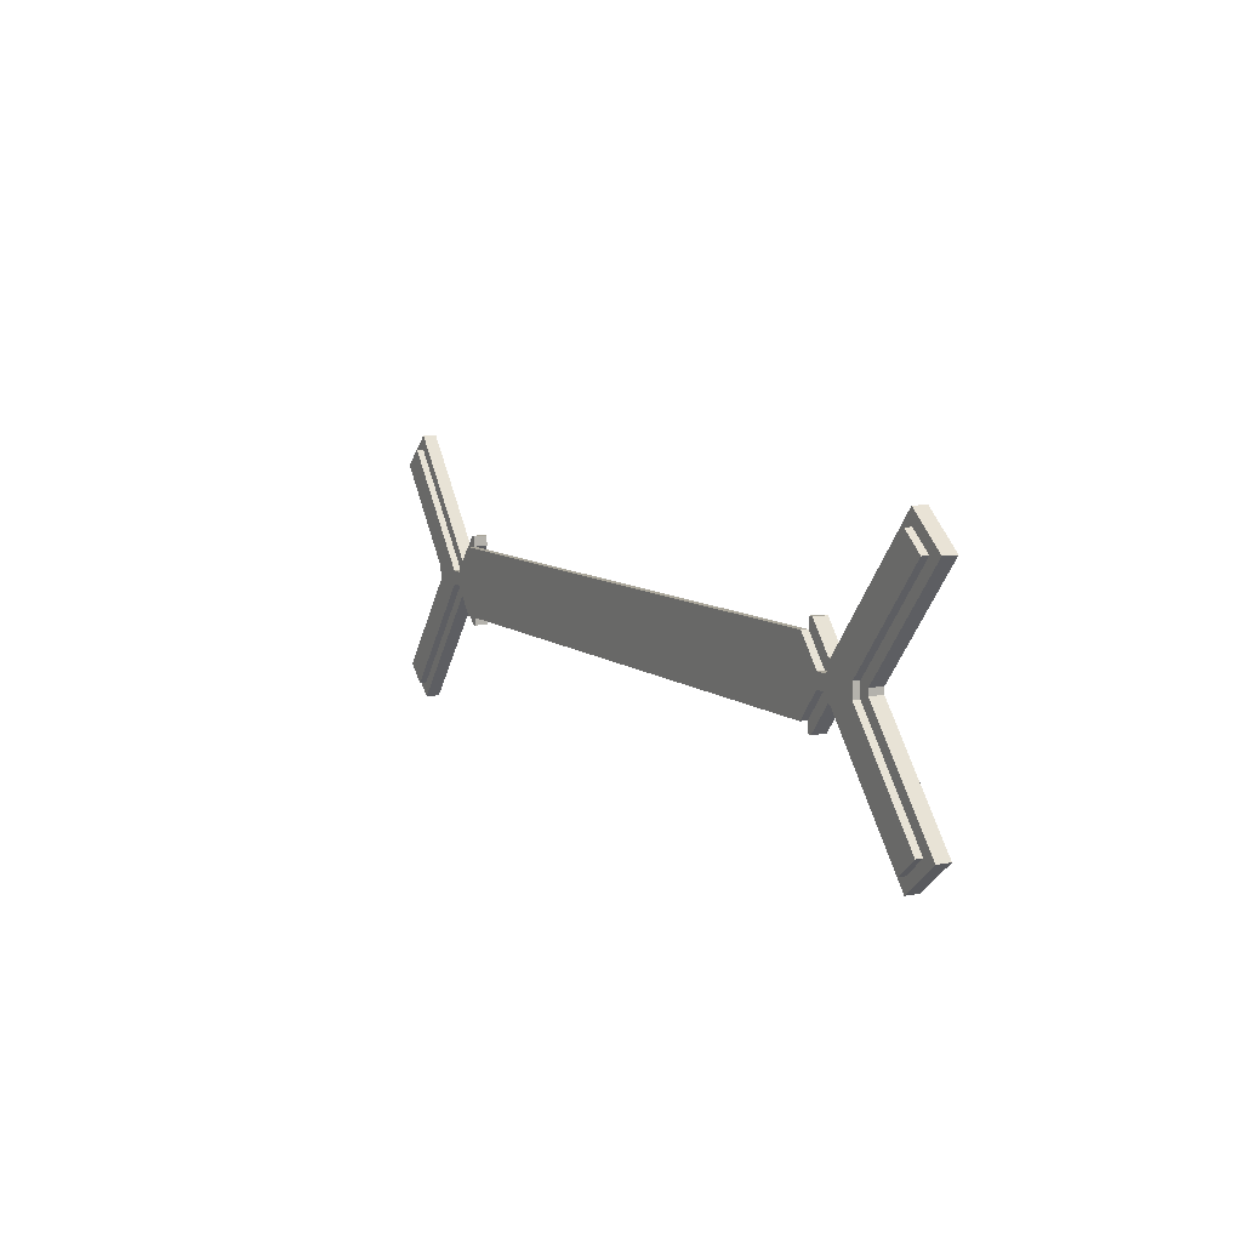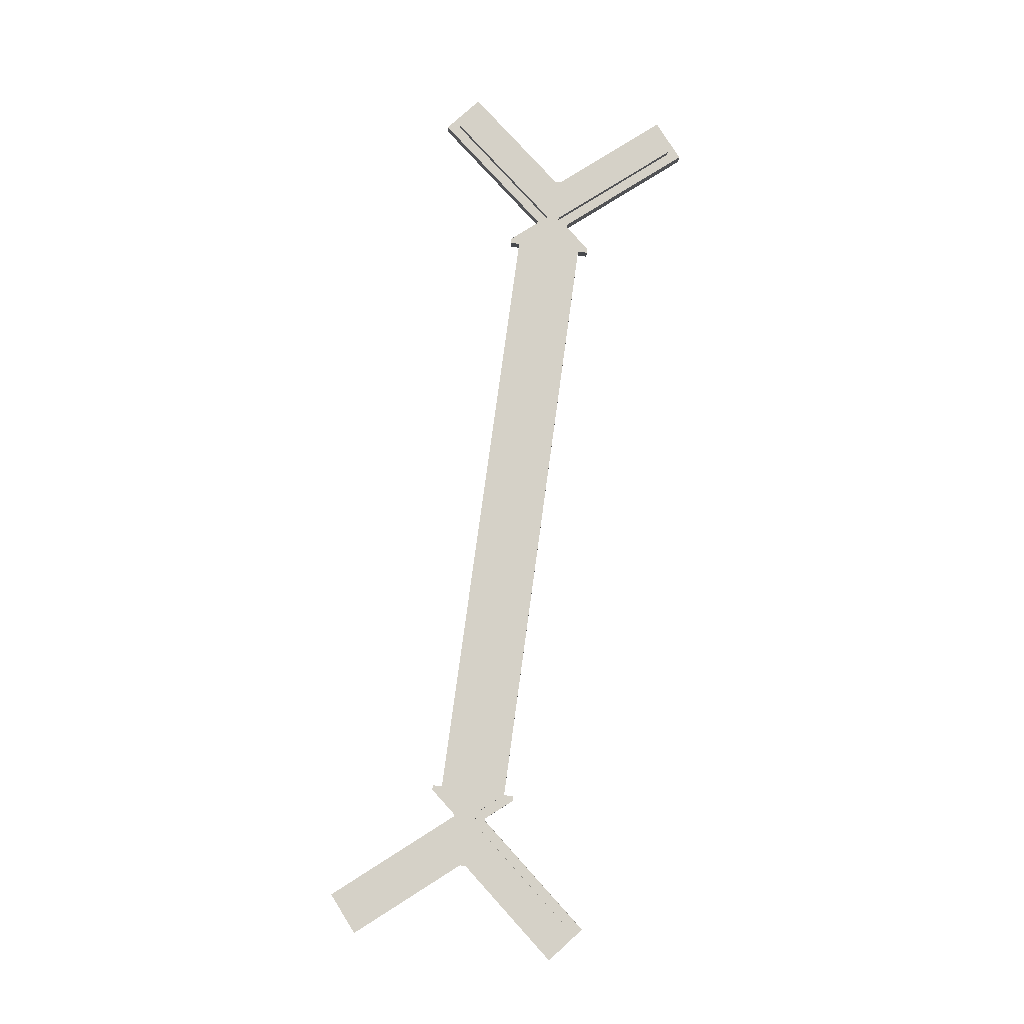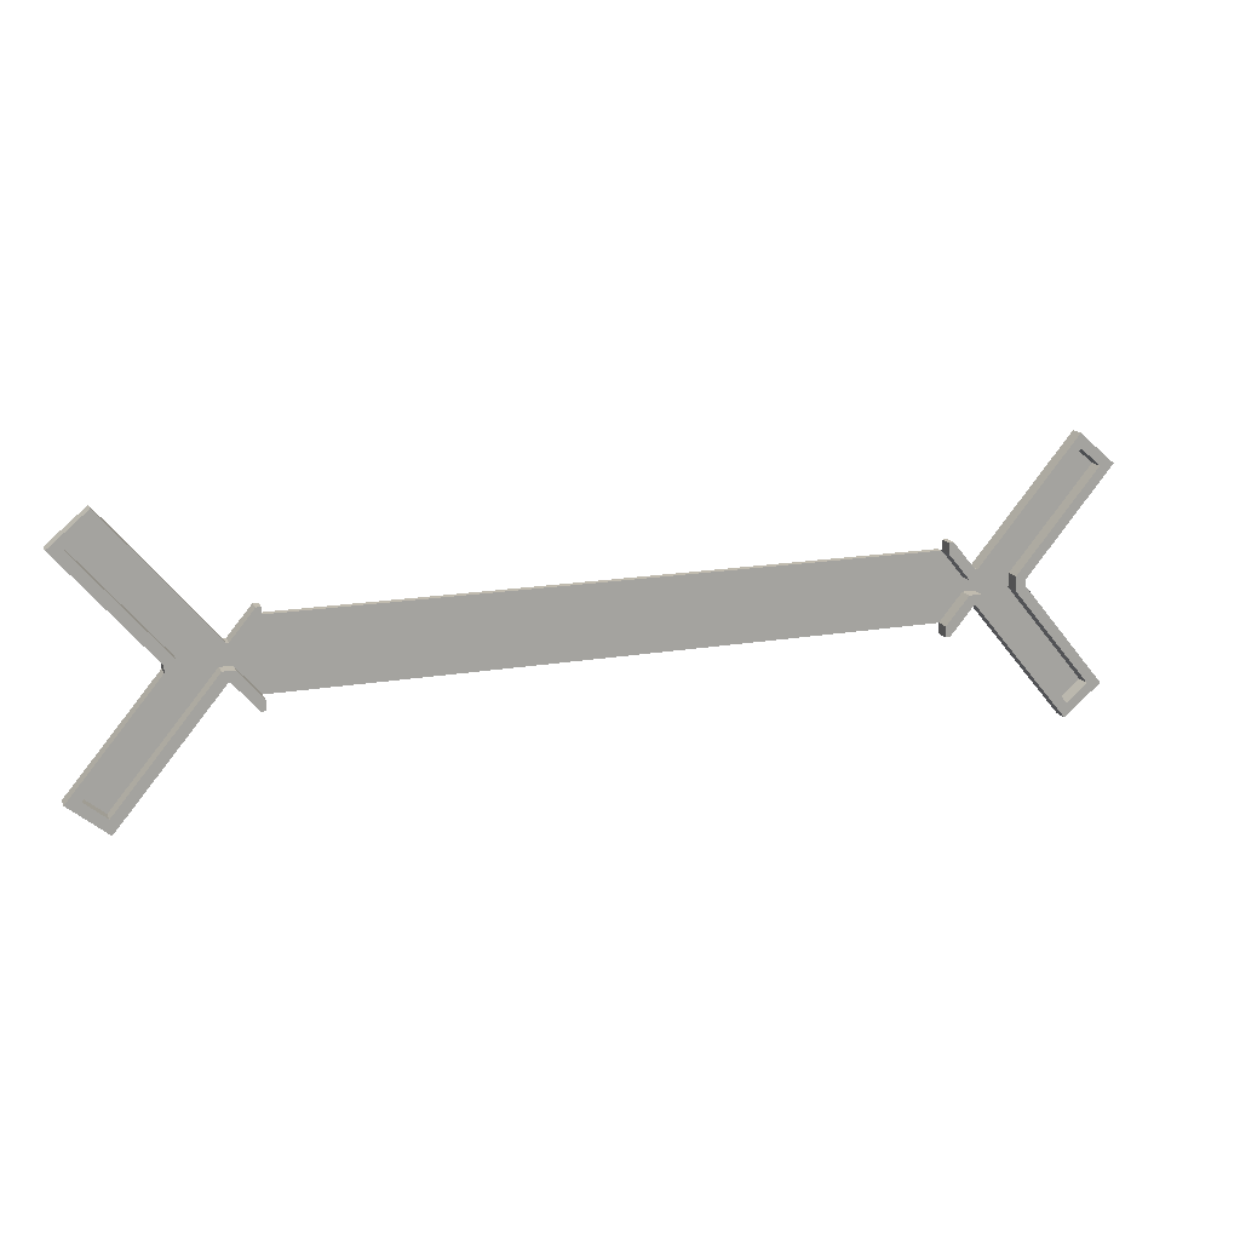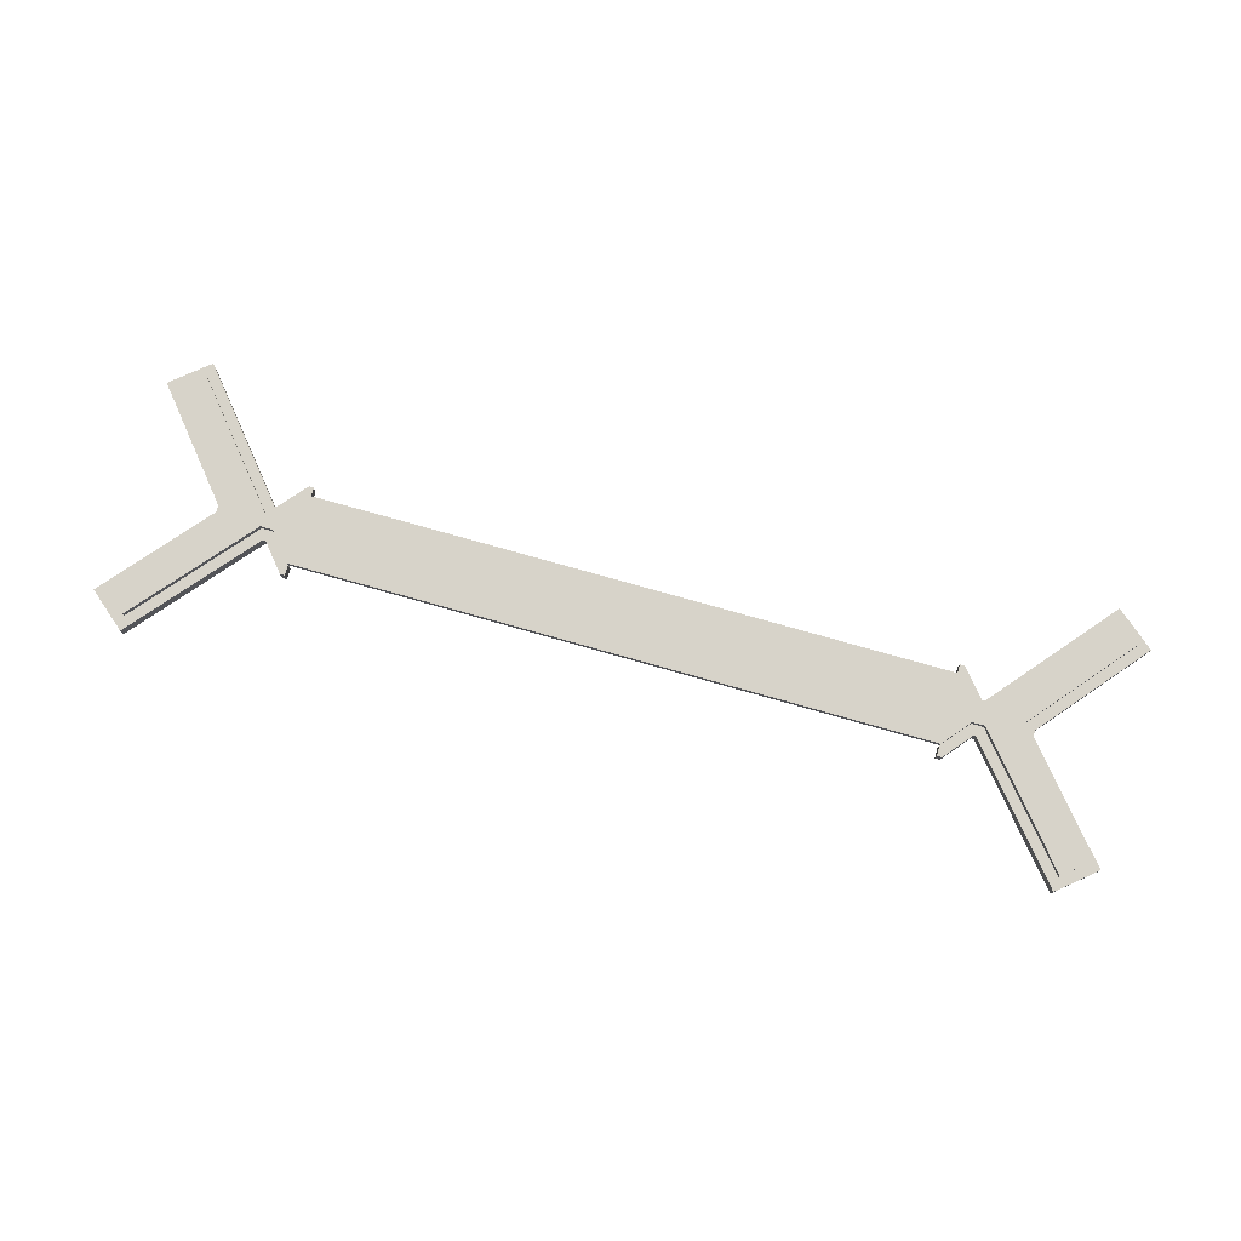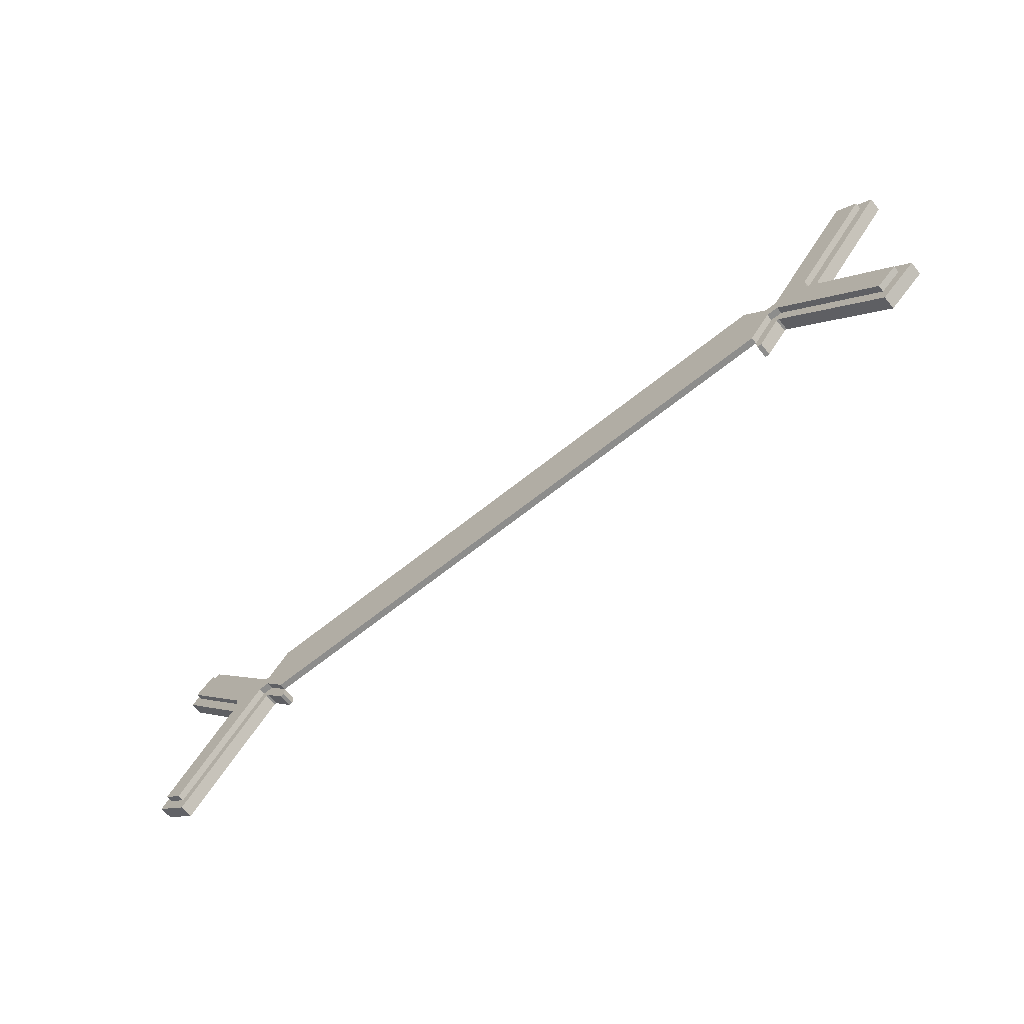
<metadata>
{"format":"obj","ext":"obj","renderer":"f3d","projection":"perspective","resolution":1024,"background":"white","views":[{"elev":8.2,"azim":-116.9,"up":"+Z"},{"elev":79.7,"azim":-82.2,"up":"+Y"},{"elev":15.9,"azim":-20.1,"up":"+Z"},{"elev":76.4,"azim":15.8,"up":"+Y"},{"elev":-64.5,"azim":-140.8,"up":"+Z"}]}
</metadata>
<code>
v -3.356 0 4
v 0 0 0
v 0 -1 0
v -3.356 -1 4
v 91.54 -1 0
v 91.54 0 0
v 94.89 0 4
v 94.89 -1 4
v 96.64 0 4
v 96.64 -1 4
v 110.8 -0 -12.85
v 110.8 -1 -12.85
v 113.8 -0 -10.28
v 113.8 -1 -10.28
v 101.9 0 4
v 101.9 -1 4
v 101.9 0 6
v 101.9 -1 6
v 113.8 0 20.28
v 113.8 -1 20.28
v 110.8 0 22.85
v 110.8 -1 22.85
v 96.64 -1 6
v 96.64 0 6
v 94.89 0 6
v 94.89 -1 6
v 91.54 0 10
v 91.54 -1 10
v 0 0 10
v 0 -1 10
v -3.356 0 6
v -3.356 -1 6
v -5.106 0 6
v -5.106 -1 6
v -19.25 0 22.85
v -19.25 -1 22.85
v -22.31 0 20.28
v -22.31 -1 20.28
v -10.33 0 6
v -10.33 -1 6
v -10.33 0 4
v -10.33 -1 4
v -22.31 -0 -10.28
v -22.31 -1 -10.28
v -19.25 -0 -12.85
v -19.25 -1 -12.85
v -5.106 0 4
v -5.106 -1 4
v 91.54 -1 11.5
v 91.54 -1 10
v 91.54 -3 10
v 91.54 -3 11.5
v 92.24 -1 11.5
v 92.24 -3 11.5
v 95.59 -1 7.5
v 95.59 -3 7.5
v 95.94 -1 7.5
v 95.94 -3 7.5
v 110.6 -1 24.97
v 110.6 -3 24.97
v 116 -1 20.47
v 116 -3 20.47
v 103.4 -3 5.454
v 103.4 -1 5.454
v 103.4 -1 4.546
v 103.4 -3 4.546
v 116 -1 -10.47
v 116 -3 -10.47
v 110.6 -1 -14.97
v 110.6 -3 -14.97
v 95.94 -1 2.5
v 95.94 -3 2.5
v 95.59 -1 2.5
v 95.59 -3 2.5
v 92.24 -1 -1.5
v 92.24 -3 -1.5
v 91.54 -1 -1.5
v 91.54 -3 -1.5
v 91.54 -1 0
v 91.54 -3 0
v 94.89 -1 4
v 94.89 -3 4
v 96.64 -1 4
v 96.64 -3 4
v 110.8 -1 -12.85
v 110.8 -3 -12.85
v 113.8 -1 -10.28
v 113.8 -3 -10.28
v 101.9 -1 4
v 101.9 -3 4
v 101.9 -1 6
v 101.9 -3 6
v 113.8 -1 20.28
v 113.8 -3 20.28
v 110.8 -1 22.85
v 110.8 -3 22.85
v 96.64 -1 6
v 96.64 -3 6
v 94.89 -1 6
v 94.89 -3 6
v -3.356 -1 6
v 0 -1 10
v 0 -3 10
v -3.356 -3 6
v -5.106 -1 6
v -5.106 -3 6
v -19.25 -3 22.85
v -19.25 -1 22.85
v -22.31 -1 20.28
v -22.31 -3 20.28
v -10.33 -1 6
v -10.33 -3 6
v -10.33 -1 4
v -10.33 -3 4
v -22.31 -3 -10.28
v -22.31 -1 -10.28
v -19.25 -1 -12.85
v -19.25 -3 -12.85
v -5.106 -1 4
v -5.106 -3 4
v -3.356 -1 4
v -3.356 -3 4
v 0 -1 0
v 0 -3 0
v 0 -1 -1.5
v 0 -3 -1.5
v -0.6995 -1 -1.5
v -0.6995 -3 -1.5
v -4.056 -1 2.5
v -4.056 -3 2.5
v -4.407 -1 2.5
v -4.407 -3 2.5
v -19.06 -1 -14.97
v -19.06 -3 -14.97
v -24.43 -1 -10.47
v -24.43 -3 -10.47
v -11.83 -1 4.546
v -11.83 -3 4.546
v -11.83 -1 5.454
v -11.83 -3 5.454
v -24.43 -1 20.47
v -24.43 -3 20.47
v -19.06 -1 24.97
v -19.06 -3 24.97
v -4.407 -1 7.5
v -4.407 -3 7.5
v -4.056 -1 7.5
v -4.056 -3 7.5
v -0.6995 -1 11.5
v -0.6995 -3 11.5
v 0 -1 11.5
v 0 -3 11.5
g Extrude
f 1 2 3
f 1 3 4
f 2 5 3
f 2 6 5
f 6 7 5
f 5 7 8
f 7 9 8
f 8 9 10
f 9 11 10
f 10 11 12
f 11 13 12
f 12 13 14
f 13 15 14
f 14 15 16
f 15 17 18
f 15 18 16
f 17 19 20
f 17 20 18
f 19 21 20
f 20 21 22
f 21 23 22
f 21 24 23
f 24 25 26
f 24 26 23
f 25 27 28
f 25 28 26
f 28 29 30
f 27 29 28
f 29 31 32
f 29 32 30
f 31 33 32
f 32 33 34
f 33 35 34
f 34 35 36
f 35 37 38
f 35 38 36
f 37 39 38
f 38 39 40
f 39 41 42
f 39 42 40
f 41 43 44
f 41 44 42
f 43 45 44
f 44 45 46
f 45 47 48
f 45 48 46
f 47 1 4
f 47 4 48
f 41 45 43
f 33 41 39
f 33 47 41
f 31 1 47
f 31 47 33
f 35 39 37
f 29 2 1
f 29 1 31
f 27 6 2
f 27 7 6
f 27 25 7
f 27 2 29
f 24 9 7
f 24 7 25
f 15 13 11
f 17 9 24
f 17 15 9
f 19 17 21
f 11 9 15
f 24 21 17
f 35 33 39
f 47 45 41
f 46 42 44
f 42 34 40
f 48 34 42
f 4 32 48
f 48 32 34
f 40 36 38
f 3 30 4
f 4 30 32
f 5 28 3
f 8 28 5
f 26 28 8
f 3 28 30
f 10 23 8
f 8 23 26
f 14 16 12
f 10 18 23
f 16 18 10
f 18 20 22
f 10 12 16
f 22 23 18
f 34 36 40
f 46 48 42
g Extrude002
f 49 50 51
f 49 51 52
f 53 49 52
f 53 52 54
f 55 53 54
f 55 54 56
f 57 55 56
f 57 56 58
f 59 57 58
f 59 58 60
f 61 59 60
f 61 60 62
f 63 61 62
f 64 61 63
f 65 64 63
f 65 63 66
f 67 65 66
f 67 66 68
f 69 67 68
f 69 68 70
f 71 69 70
f 71 70 72
f 73 71 72
f 73 72 74
f 75 73 74
f 75 74 76
f 77 75 78
f 78 75 76
f 79 77 80
f 80 77 78
f 81 79 82
f 82 79 80
f 83 81 84
f 84 81 82
f 85 83 86
f 86 83 84
f 87 85 88
f 88 85 86
f 89 88 90
f 89 87 88
f 91 89 92
f 92 89 90
f 93 92 94
f 93 91 92
f 95 93 96
f 96 93 94
f 97 95 98
f 98 95 96
f 99 97 98
f 99 98 100
f 50 99 51
f 51 99 100
f 79 75 77
f 73 75 79
f 81 71 73
f 81 73 79
f 83 71 81
f 55 97 99
f 55 99 50
f 57 97 55
f 53 50 49
f 53 55 50
f 67 85 87
f 67 69 85
f 65 67 87
f 64 89 91
f 64 65 89
f 59 93 95
f 61 93 59
f 61 64 93
f 57 59 95
f 57 95 97
f 69 71 85
f 83 85 71
f 87 89 65
f 91 93 64
f 76 80 78
f 76 74 80
f 72 82 74
f 74 82 80
f 72 84 82
f 98 56 100
f 100 56 51
f 98 58 56
f 51 54 52
f 56 54 51
f 86 68 88
f 70 68 86
f 68 66 88
f 90 63 92
f 66 63 90
f 94 60 96
f 94 62 60
f 63 62 94
f 60 58 96
f 96 58 98
f 72 70 86
f 86 84 72
f 90 88 66
f 94 92 63
g Extrude001
f 101 102 103
f 101 103 104
f 105 101 104
f 105 104 106
f 107 105 106
f 108 105 107
f 109 108 107
f 109 107 110
f 111 109 110
f 111 110 112
f 113 111 112
f 113 112 114
f 115 113 114
f 116 113 115
f 117 116 115
f 117 115 118
f 119 117 118
f 119 118 120
f 121 119 120
f 121 120 122
f 123 121 122
f 123 122 124
f 125 123 124
f 125 124 126
f 127 125 126
f 127 126 128
f 129 127 128
f 129 128 130
f 131 129 130
f 131 130 132
f 133 131 132
f 133 132 134
f 135 133 134
f 135 134 136
f 137 135 136
f 137 136 138
f 139 137 138
f 139 138 140
f 141 139 140
f 141 140 142
f 143 141 142
f 143 142 144
f 145 143 144
f 145 144 146
f 147 145 146
f 147 146 148
f 149 147 148
f 149 148 150
f 151 149 150
f 151 150 152
f 102 151 103
f 103 151 152
f 116 133 135
f 117 133 116
f 137 116 135
f 113 137 139
f 111 113 139
f 109 139 141
f 119 129 131
f 123 125 127
f 123 127 129
f 121 129 119
f 121 123 129
f 147 101 105
f 147 105 145
f 108 109 141
f 143 108 141
f 102 101 147
f 149 102 147
f 151 102 149
f 105 108 145
f 109 111 139
f 113 116 137
f 117 119 133
f 133 119 131
f 143 145 108
f 134 115 136
f 134 118 115
f 115 138 136
f 138 114 140
f 114 112 140
f 140 110 142
f 130 120 132
f 126 124 128
f 128 124 130
f 130 122 120
f 124 122 130
f 104 148 106
f 106 148 146
f 110 107 142
f 107 144 142
f 104 103 148
f 103 150 148
f 103 152 150
f 107 106 146
f 112 110 140
f 115 114 138
f 120 118 134
f 120 134 132
f 146 144 107

</code>
